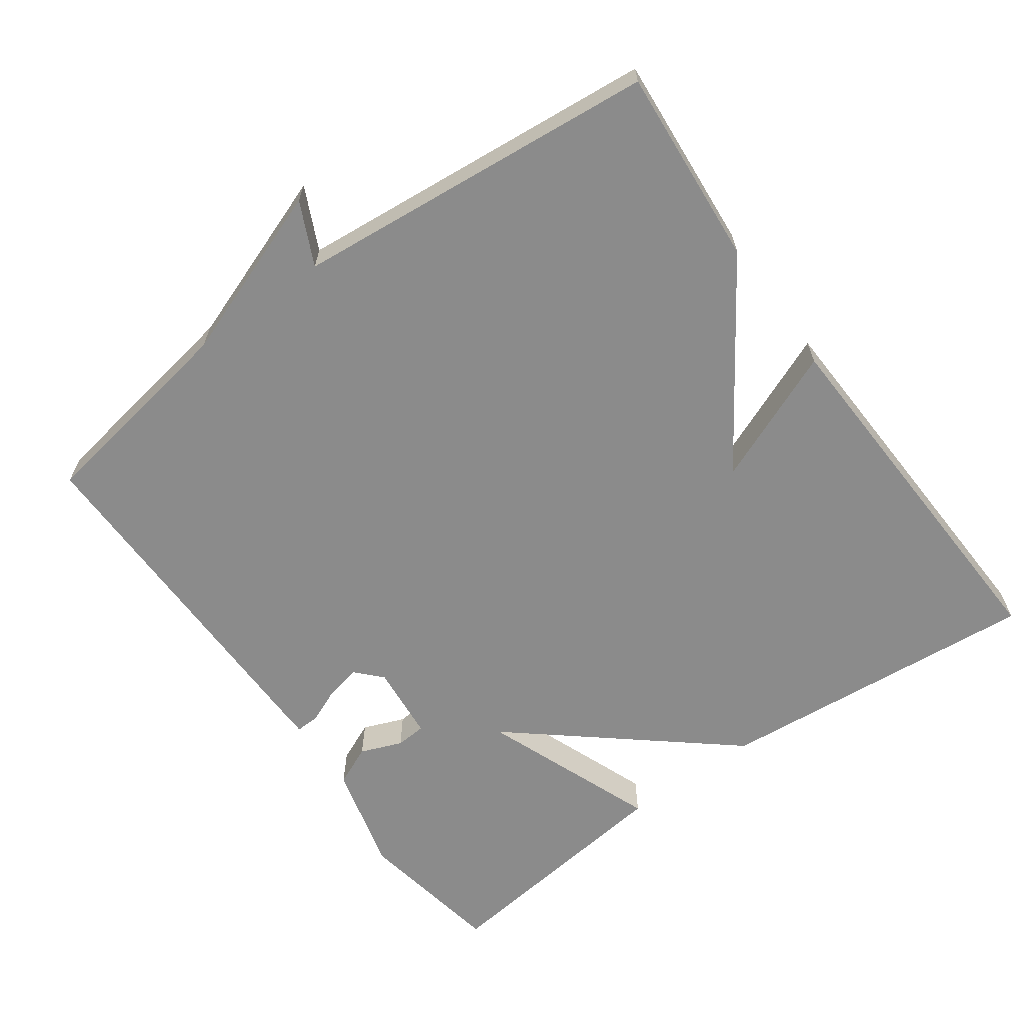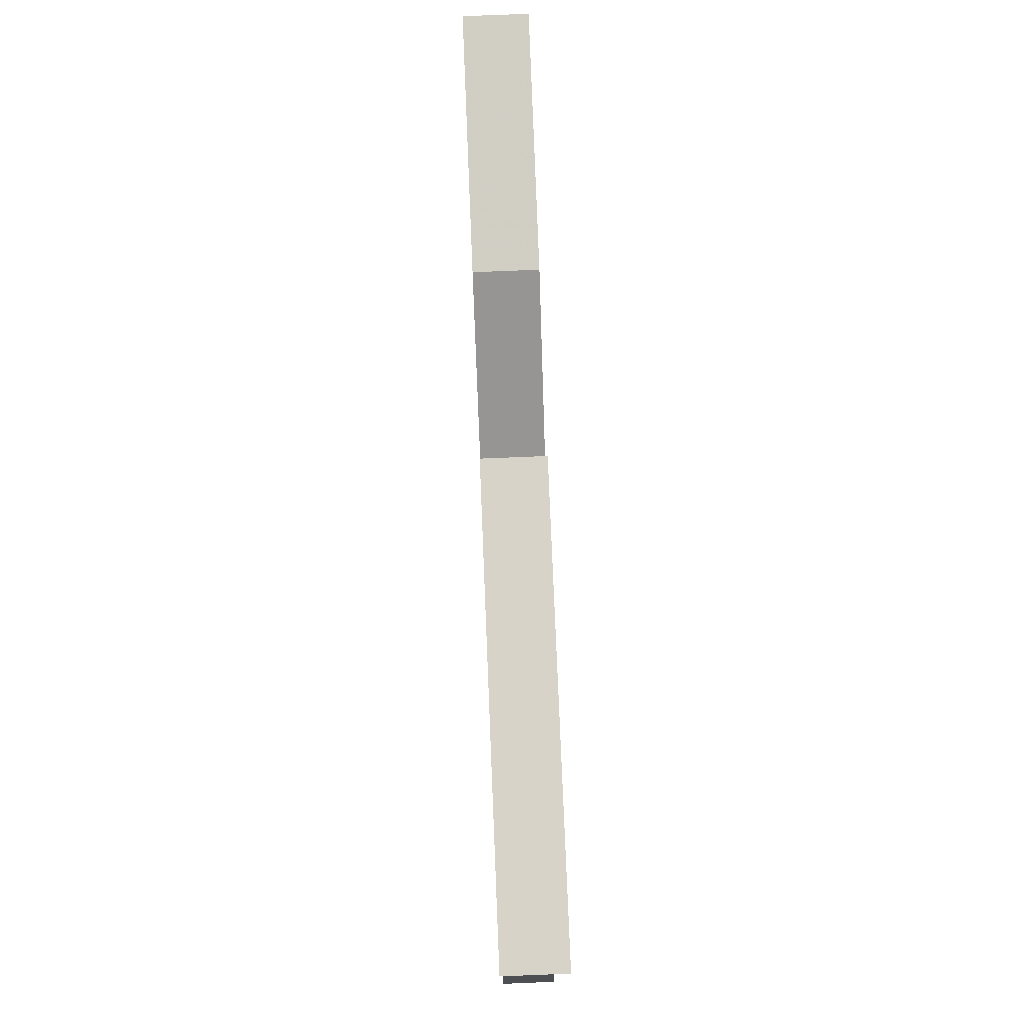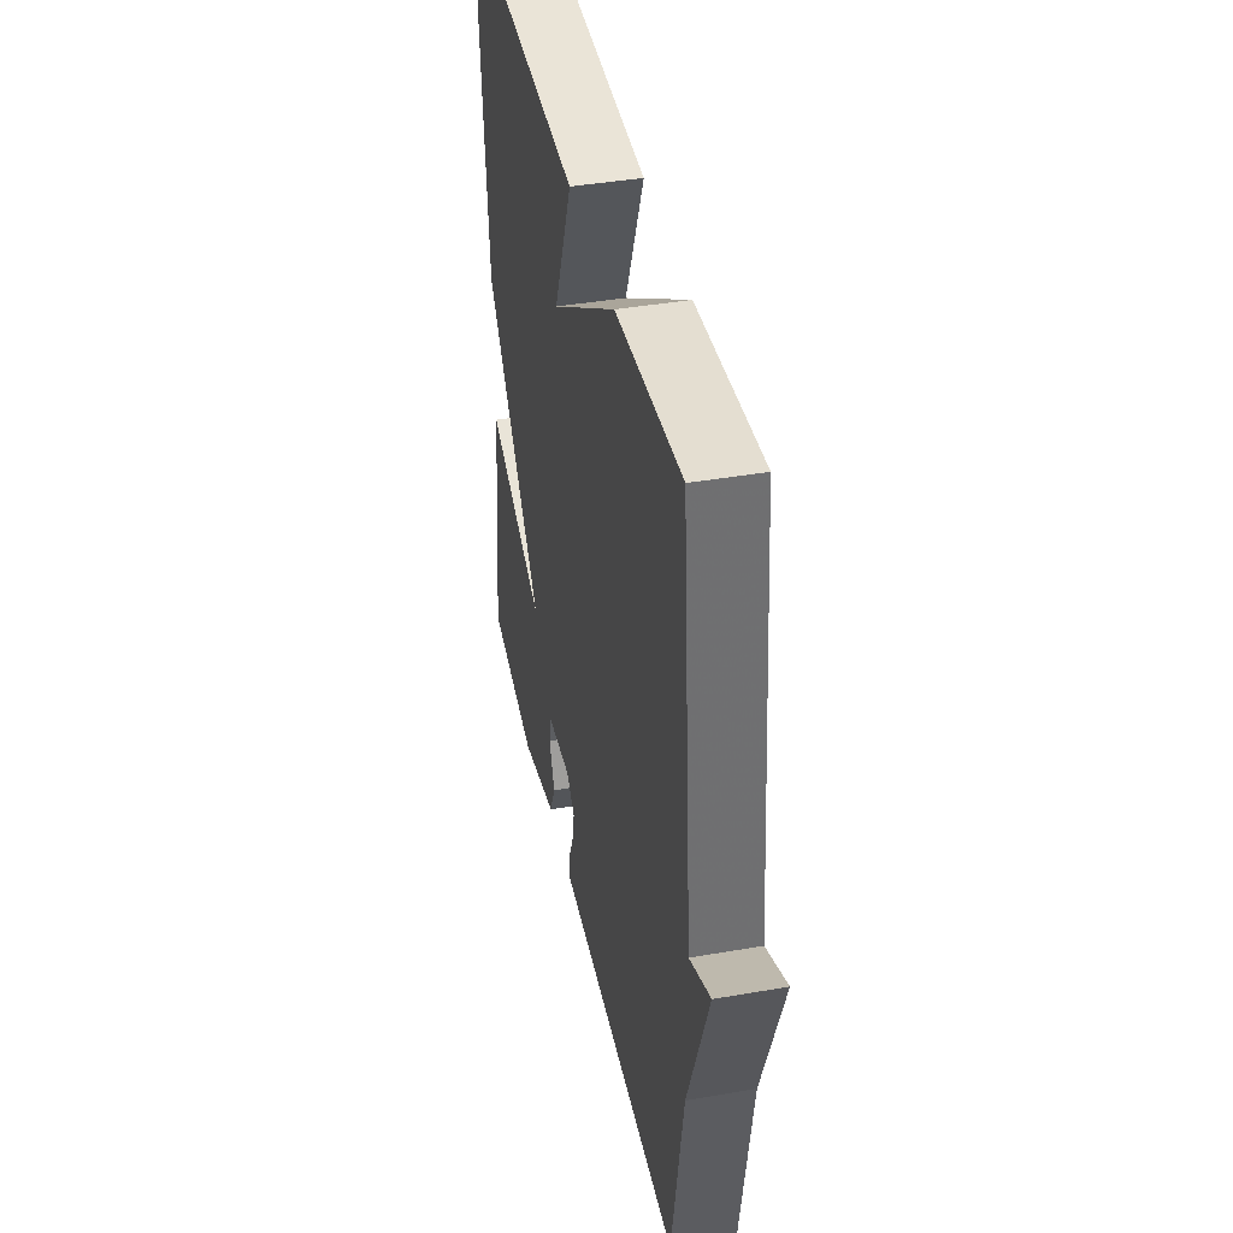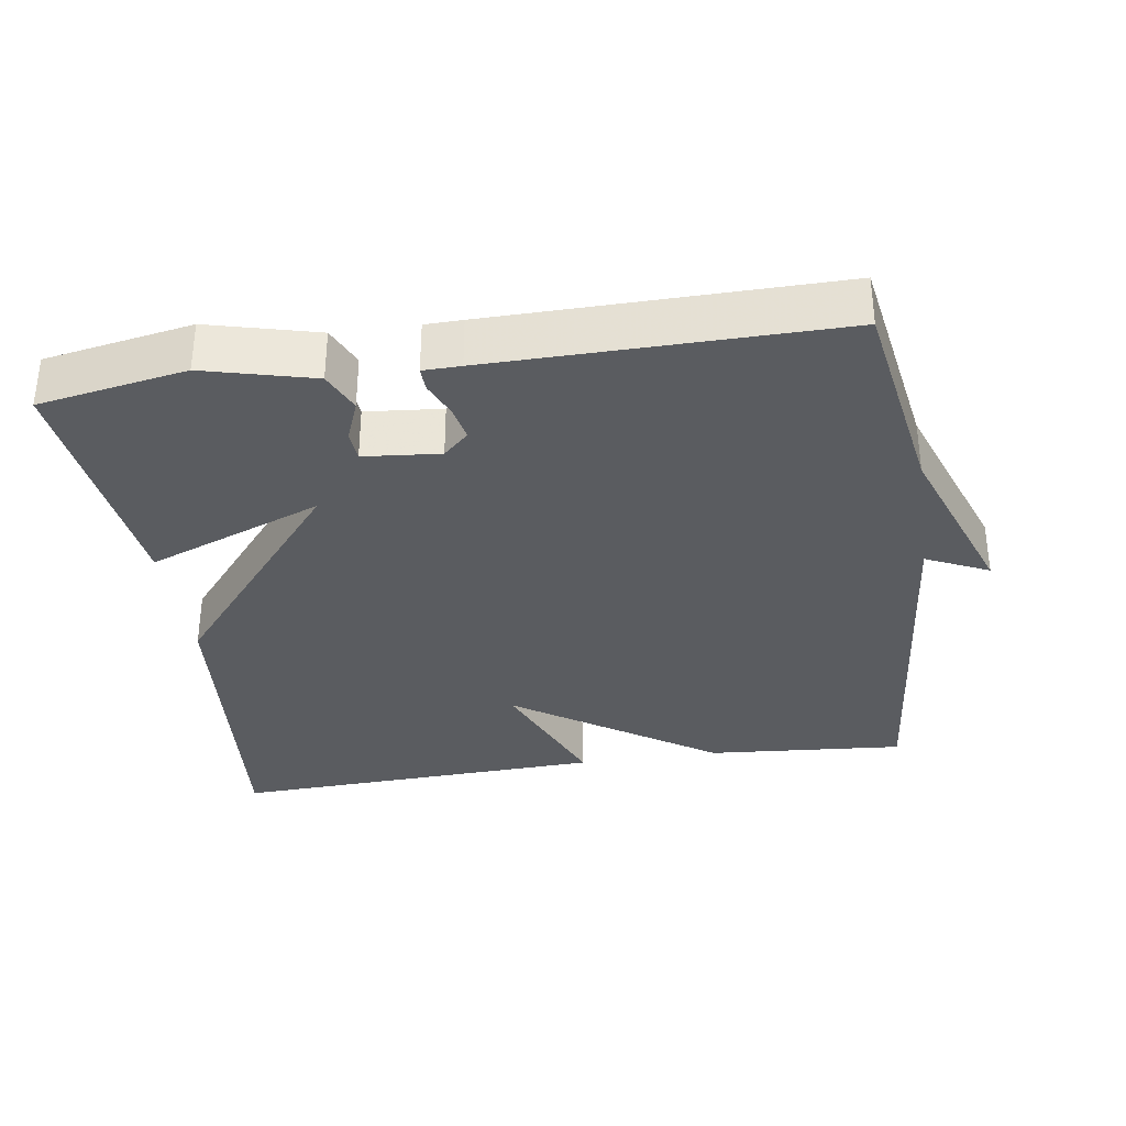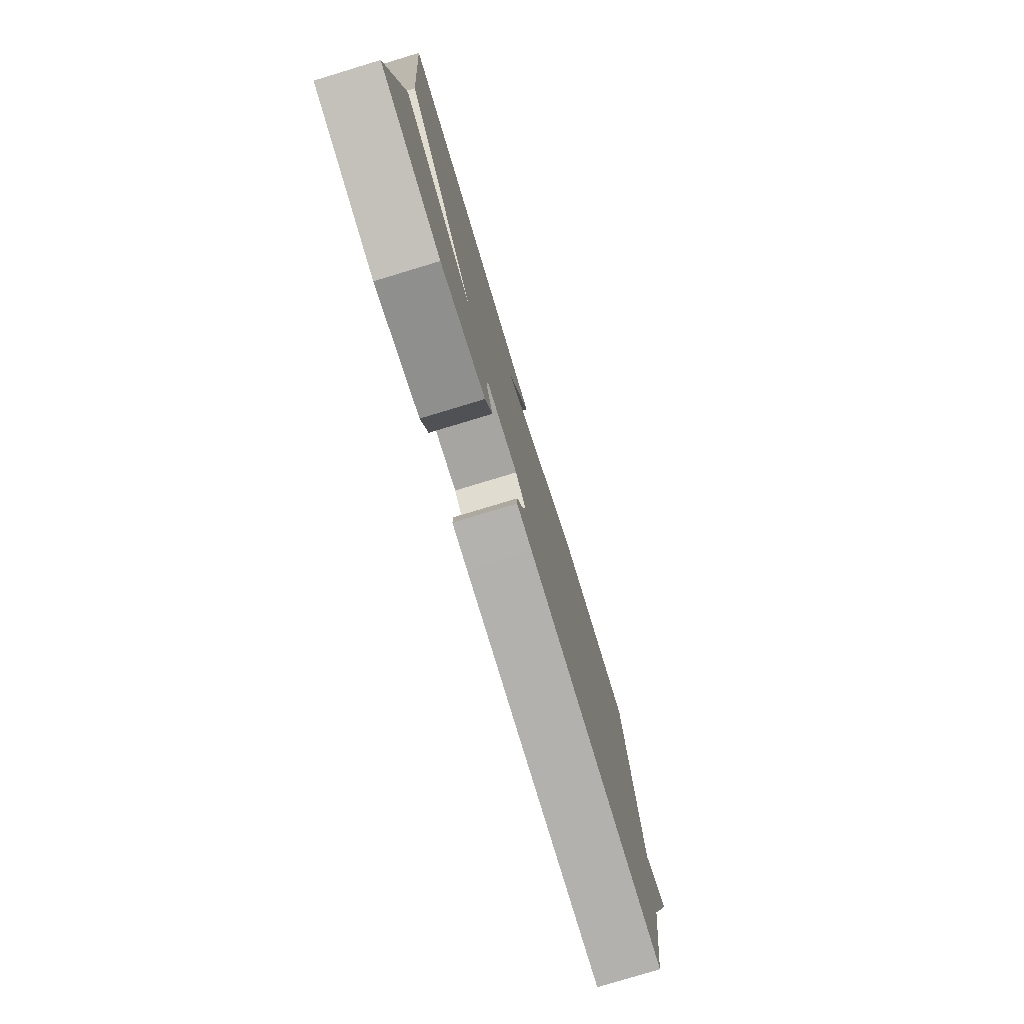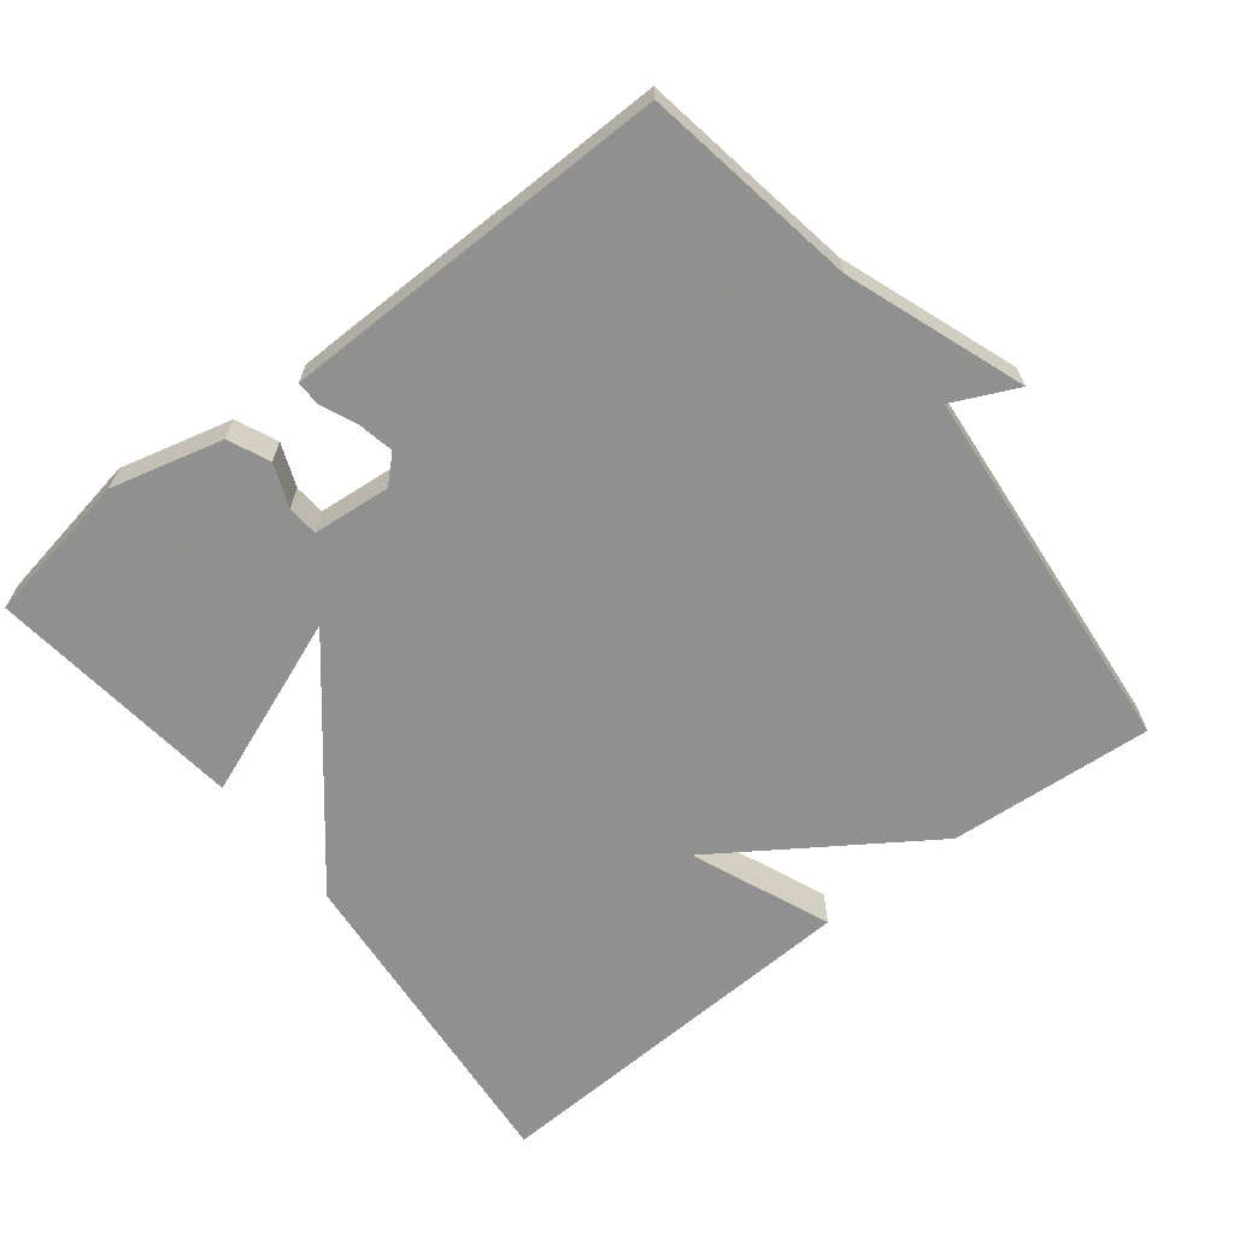
<metadata>
{"format":"obj","ext":"obj","renderer":"f3d","projection":"perspective","resolution":1024,"background":"white","views":[{"elev":-63.9,"azim":-54.2,"up":"+Y"},{"elev":78.5,"azim":87.7,"up":"+Z"},{"elev":41.2,"azim":-101.9,"up":"+Z"},{"elev":-33.8,"azim":-171.4,"up":"+Y"},{"elev":-78.8,"azim":106.8,"up":"+Z"},{"elev":-65.8,"azim":-141.8,"up":"+Y"}]}
</metadata>
<code>
v 0.5 0.07 -0.5
v 0.295 0.07 -0.536
v 0.144 0.07 -0.497
v 0.119 0.07 -0.441
v 0.142 0.07 -0.383
v 0.139 0.07 -0.341
v 0.033 0.07 -0.331
v -0.002 0.07 -0.364
v 0.008 0.07 -0.413
v 0.029 0.07 -0.462
v 0.03 0.07 -0.495
v -0.022 0.07 -0.496
v -0.5 0.07 -0.5
v -0.548 0.07 -0.208
v -0.635 0.07 0.033
v -0.548 0.07 -0.008
v -0.5 0.07 0.5
v -0.224 0.07 0.478
v 0.054 0.07 0.29
v -0.024 0.07 0.478
v 0.5 0.07 0.5
v 0.459 0.07 0.048
v 0.215 0.07 -0.246
v 0.459 0.07 -0.152
v 0.5 0 -0.5
v 0.295 0 -0.536
v 0.144 0 -0.497
v 0.119 0 -0.441
v 0.142 0 -0.383
v 0.139 0 -0.341
v 0.033 0 -0.331
v -0.002 0 -0.364
v 0.008 0 -0.413
v 0.029 0 -0.462
v 0.03 0 -0.495
v -0.022 0 -0.496
v -0.5 0 -0.5
v -0.548 0 -0.208
v -0.635 0 0.033
v -0.548 0 -0.008
v -0.5 0 0.5
v -0.224 0 0.478
v 0.054 0 0.29
v -0.024 0 0.478
v 0.5 0 0.5
v 0.459 0 0.048
v 0.215 0 -0.246
v 0.459 0 -0.152
f 3 4 5
f 2 3 5
f 1 2 5
f 24 1 5
f 23 24 5
f 21 22 23
f 21 23 5 6
f 19 20 21
f 19 21 6 7
f 19 7 8
f 18 19 8
f 17 18 8
f 16 17 8
f 16 8 9
f 15 16 9
f 14 15 9
f 12 13 14
f 11 12 14
f 10 11 14
f 9 10 14
f 29 28 27
f 29 27 26
f 29 26 25
f 29 25 48
f 29 48 47
f 47 46 45
f 30 29 47 45
f 45 44 43
f 31 30 45 43
f 32 31 43
f 32 43 42
f 32 42 41
f 32 41 40
f 33 32 40
f 33 40 39
f 33 39 38
f 38 37 36
f 38 36 35
f 38 35 34
f 38 34 33
f 1 25 26 2
f 2 26 27 3
f 3 27 28 4
f 4 28 29 5
f 5 29 30 6
f 6 30 31 7
f 7 31 32 8
f 8 32 33 9
f 9 33 34 10
f 10 34 35 11
f 11 35 36 12
f 12 36 37 13
f 13 37 38 14
f 14 38 39 15
f 15 39 40 16
f 16 40 41 17
f 17 41 42 18
f 18 42 43 19
f 19 43 44 20
f 20 44 45 21
f 21 45 46 22
f 22 46 47 23
f 23 47 48 24
f 24 48 25 1

</code>
